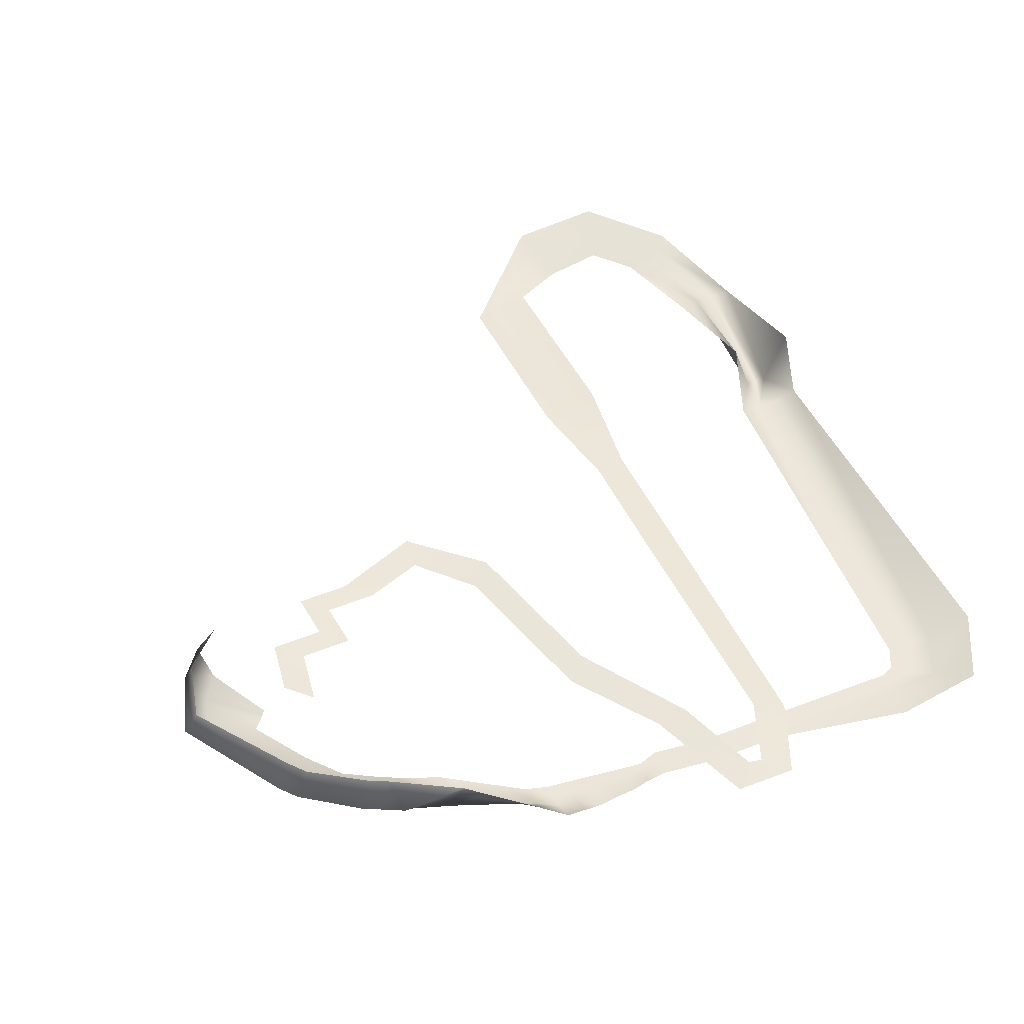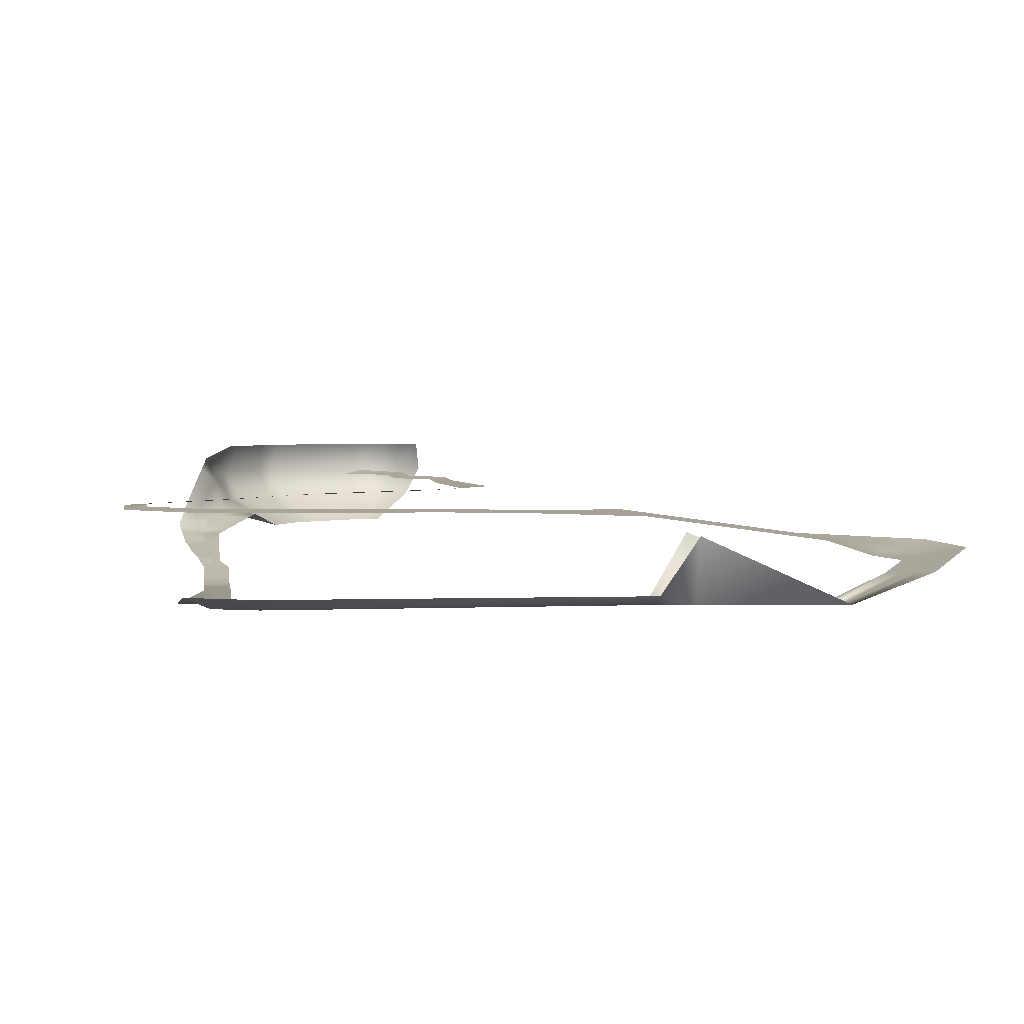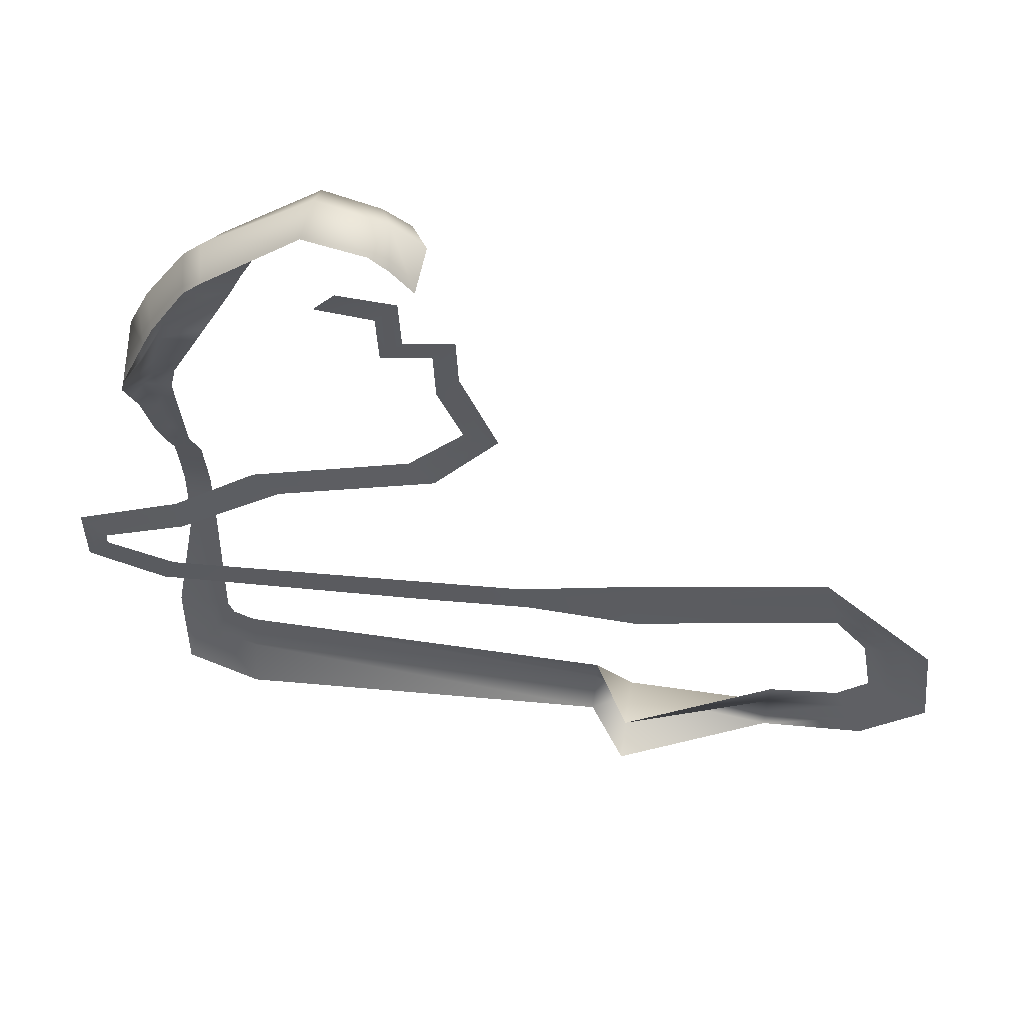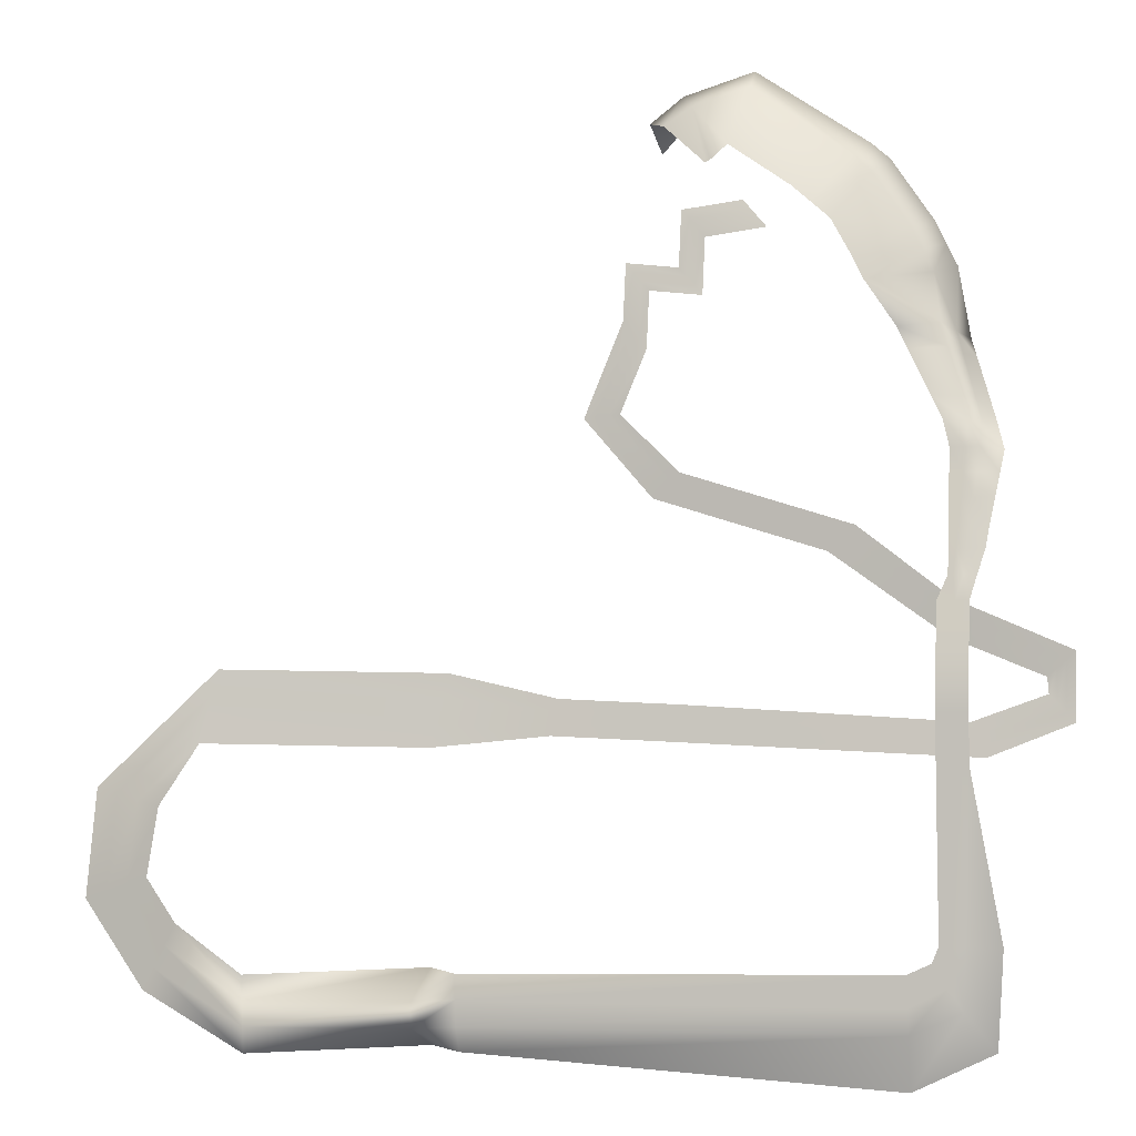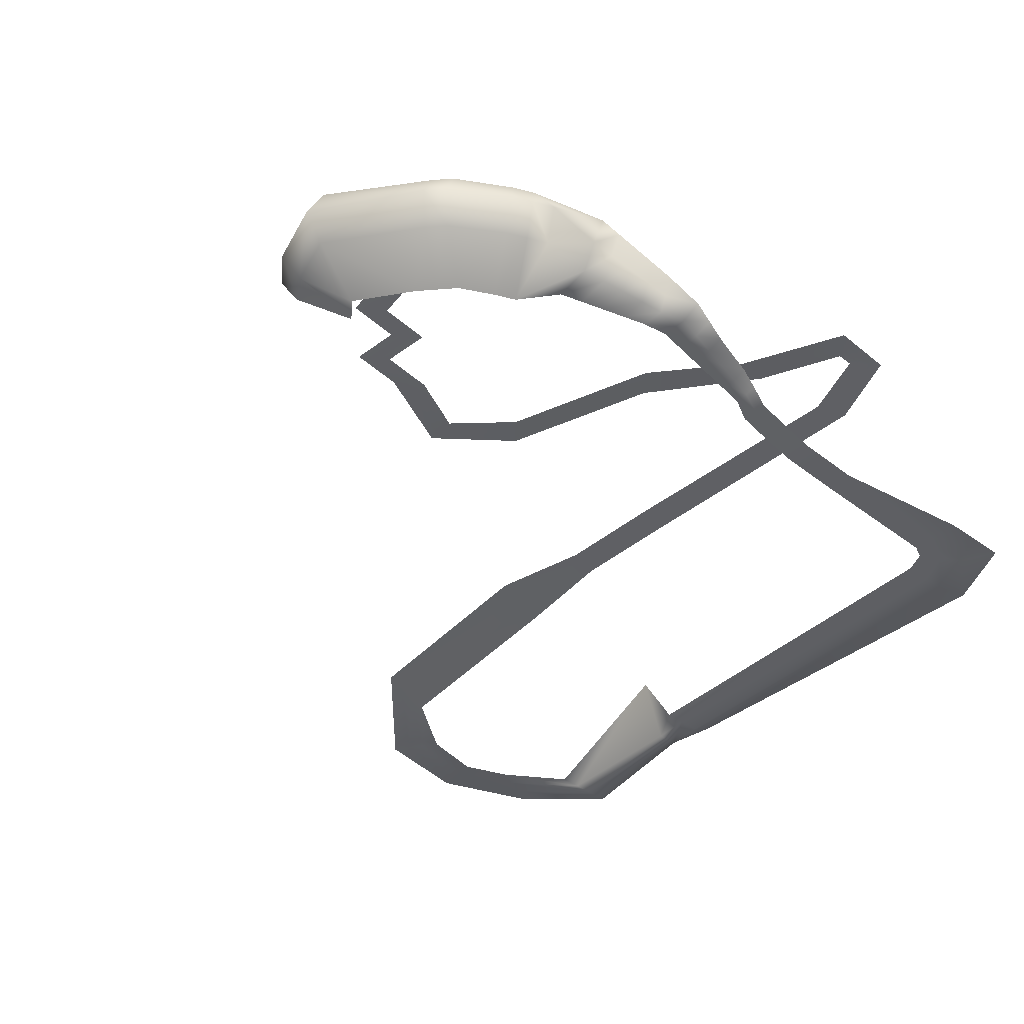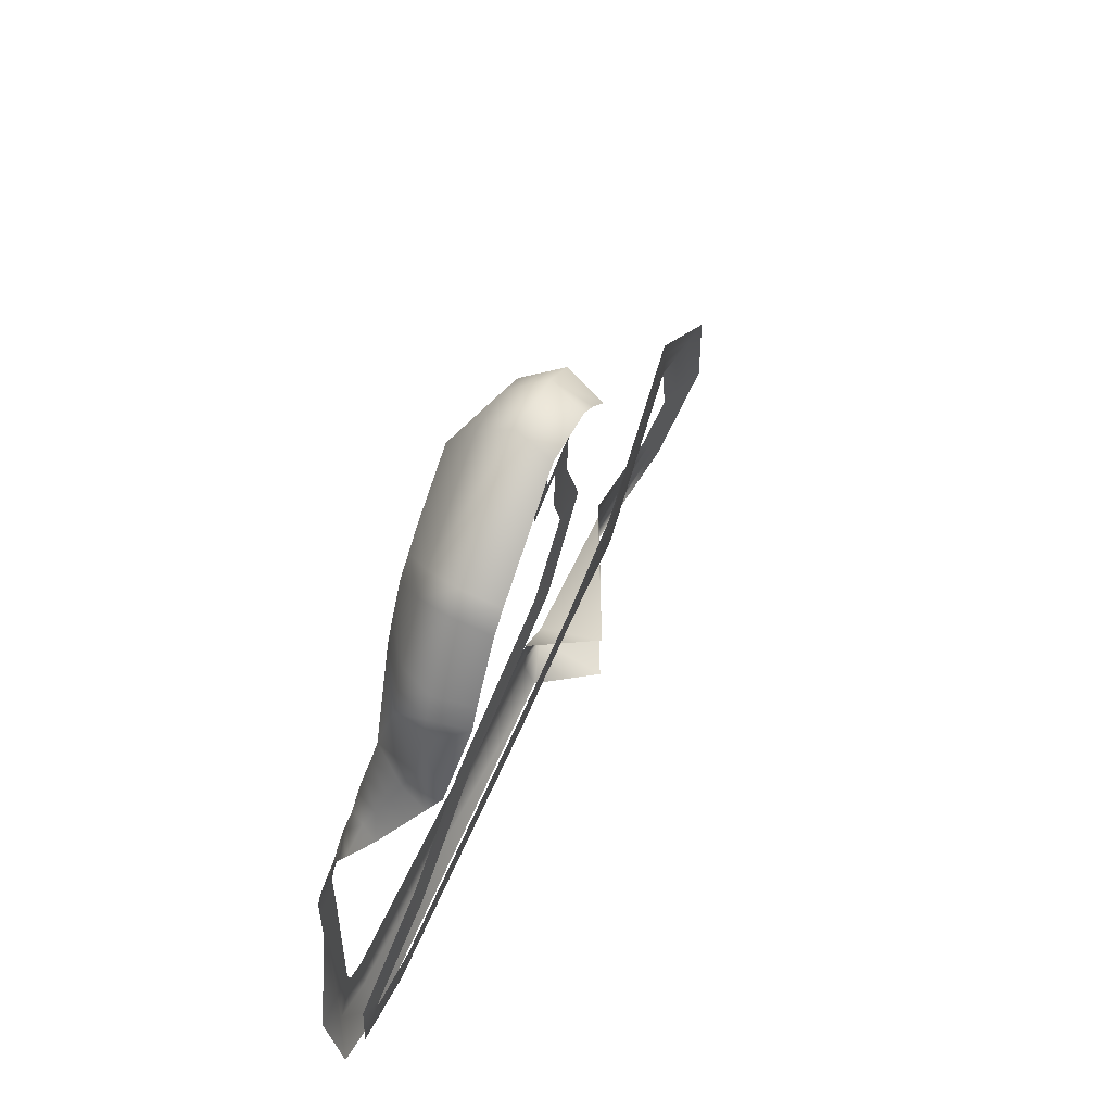
<metadata>
{"format":"obj","ext":"obj","renderer":"f3d","projection":"perspective","resolution":1024,"background":"white","views":[{"elev":52.6,"azim":67.1,"up":"+Y"},{"elev":3.0,"azim":171.4,"up":"+Y"},{"elev":52.1,"azim":-171.5,"up":"+Z"},{"elev":-2.2,"azim":12.2,"up":"+Z"},{"elev":-41.3,"azim":46.6,"up":"+Y"},{"elev":58.4,"azim":113.7,"up":"+Z"}]}
</metadata>
<code>
g default
v -321.4 65.67 764
v -383.8 114.1 822.5
v -410.9 162.5 835.8
v -402.9 210.9 804
v -314.8 65.67 767.9
v -346.7 114.1 847.2
v -365.7 162.5 870.8
v -371.8 210.9 838.6
v -292.6 65.66 787
v -270 114.1 869.4
v -270.9 162.5 899.7
v -346.1 210.9 859.3
v -211.5 65.66 731.1
v -138.9 114.1 776.3
v -119 162.5 799.1
v -262.3 210.9 878.7
v -186.7 65.66 709.4
v -114.1 114.1 754.6
v -94.18 162.5 777.4
v -127 210.9 777.9
v -161.8 65.66 687.8
v -64.44 114.1 681.6
v -37.21 162.5 694.9
v -102.1 210.9 756.2
v -134.5 65.66 638.8
v -50.03 114.1 652
v -22.81 162.5 665.2
v -52.83 210.9 678.4
v -120.1 65.65 609.1
v -35.63 114.1 622.3
v -8.402 162.5 635.5
v -38.43 210.9 648.7
v -81.09 89.91 550.9
v -25.06 94.92 555.5
v -9.402 149.8 549.8
v 6.255 191.6 544.9
v -66.37 83.97 521
v -16.44 88.97 523.3
v -0.7869 135.3 520.5
v 14.87 172.9 518
v -51.64 78.02 491.1
v -7.828 83.03 491.1
v 7.828 120.8 491.1
v 23.49 154.2 491.1
v -36.91 72.08 461.3
v 0.7869 77.08 459
v 16.44 106.2 461.8
v 32.1 135.5 464.3
v -22.19 66.13 431.4
v 9.402 71.14 426.8
v 25.06 91.72 432.5
v 40.72 116.7 437.4
v -13.35 63.95 394.6
v 7.039 63.95 394.3
v 24.96 63.95 394
v 54.06 81.28 391.5
v -13.35 56.76 362.4
v 4.281 56.76 362.2
v 21.25 56.76 362.1
v 48.98 67.98 361.8
v -13.35 49.57 330.2
v 1.524 49.57 330.1
v 17.53 49.57 330.1
v 43.9 54.68 332
v -13.35 42.37 298
v -1.233 42.37 298.1
v 13.81 42.37 298.1
v 37.22 48.31 298.2
v -13.35 35.18 265.8
v -3.991 35.18 266
v 10.1 35.18 266.2
v 32.14 41.12 266.4
v -13.35 27.99 233.6
v -6.748 27.99 233.9
v 6.379 27.99 234.2
v 22.42 33.92 234.7
v -27.11 20.8 201.5
v -4.448 20.8 201.5
v 4.448 20.8 201.5
v 13.35 20.8 201.5
v -27.11 13.6 169.3
v -4.448 13.6 169.3
v 4.448 13.6 169.3
v 13.35 13.6 169.3
v -27.11 6.41 137.1
v -4.448 6.41 137.1
v 4.448 6.41 137.1
v 13.35 6.41 137.1
v -27.11 -0 98.94
v -4.448 -0 98.94
v 4.448 -0 98.94
v 13.35 -0 98.94
v -27.11 -0 65.96
v -4.448 -0 65.96
v 4.448 -0 65.96
v 13.35 -0 65.96
v -27.11 -0 32.98
v -4.448 -0 32.98
v 4.448 -0 32.98
v 13.35 -0 32.98
v -27.11 0 0
v -4.448 0 0
v 4.448 0 0
v 13.35 0 0
v -24.67 0 -220.8
v -8.223 0 -220.8
v 8.223 0 -220.8
v 53.64 0 -220.8
v -33.32 0 -241.4
v -13.65 0 -270.8
v 6.026 0 -300.2
v 45.14 21.36 -350.8
v -64.51 0 -256.1
v -63.54 0 -296.7
v -62.58 0 -330.3
v -61.61 21.36 -402.3
v -633.9 0 -267.1
v -632.9 0 -300.7
v -631.9 0 -334.2
v -631 15.72 -367.8
v -691.9 101.5 -271.1
v -690.9 0 -304.6
v -690 0 -338.2
v -689 101.5 -371.7
v -916.3 0 -275
v -915.3 0 -308.6
v -914.3 0 -342.2
v -913.4 -4e-06 -375.7
v -1018 33.06 -214.3
v -1034 35.61 -243.9
v -1050 38.16 -273.4
v -1066 40.7 -302.9
v -1064 46.78 -156
v -1095 53.95 -166.4
v -1126 61.13 -176.7
v -1157 68.3 -187
v -1048 47.06 -62.77
v -1080 55.16 -55.02
v -1111 63.26 -47.27
v -1143 71.37 -39.52
v -998.6 66.38 19.5
v -990.8 68.71 52.04
v -982.9 71.05 84.59
v -975 73.38 117.1
v -695.5 108.9 14.46
v -687.7 111.2 47
v -679.8 113.5 79.55
v -671.9 115.9 112.1
v -534.6 114 30.55
v -531.2 115.1 46.61
v -527.8 116.2 62.67
v -524.4 117.3 78.73
v -374.9 117.5 23.57
v -371.5 118.6 39.63
v -368.1 119.7 55.68
v -364.7 120.8 71.74
v 27.03 120.9 5.52
v 20.3 122 20.48
v 13.57 123.1 35.45
v 6.834 124.2 50.42
v 138.1 124.3 49.96
v 126.9 125.4 61.99
v 115.8 126.5 74.02
v 104.6 127.6 86.06
v 138.6 127.8 141
v 126.5 128.9 129.9
v 114.5 129.9 118.7
v 102.4 131 107.6
v -14.18 131.2 206.6
v -15.86 132.3 190.2
v -17.53 133.4 173.9
v -19.21 134.5 157.6
v -138.9 134.6 302.4
v -150.9 135.7 291.2
v -162.9 136.8 280
v -174.9 137.9 268.8
v -368 138 373.4
v -380 139.1 362.2
v -392 140.2 351
v -404 141.3 339.8
v -446.6 138.6 450.6
v -463 139.7 449
v -479.3 140.8 447.4
v -495.6 141.9 445.9
v -412.5 144.9 537
v -423.2 146 549.5
v -433.8 147.1 562.1
v -444.5 148.2 574.6
v -409.7 148.3 613.7
v -420.3 149.4 626.2
v -431 150.5 638.8
v -441.6 151.6 651.3
v -339.5 151.8 606.2
v -350.1 152.9 618.7
v -360.8 153.9 631.3
v -371.4 155 643.8
v -336.6 155.2 682.9
v -347.2 156.3 695.4
v -357.9 157.4 708
v -368.6 158.5 720.5
v -255.4 157.3 694
v -266.1 159.3 706.5
v -276.7 161.2 719.1
v -287.4 163.2 731.6
g pPlane1
f 2 6 1
f 1 6 5
f 3 7 2
f 2 7 6
f 3 4 7
f 7 4 8
f 5 6 9
f 9 6 10
f 7 11 6
f 6 11 10
f 8 12 7
f 7 12 11
f 9 10 13
f 13 10 14
f 10 11 14
f 14 11 15
f 12 16 11
f 11 16 15
f 13 14 17
f 17 14 18
f 14 15 18
f 18 15 19
f 16 20 15
f 15 20 19
f 17 18 21
f 21 18 22
f 18 19 22
f 22 19 23
f 20 24 19
f 19 24 23
f 21 22 25
f 25 22 26
f 22 23 26
f 26 23 27
f 24 28 23
f 23 28 27
f 25 26 29
f 29 26 30
f 26 27 30
f 30 27 31
f 28 32 27
f 27 32 31
f 30 34 29
f 29 34 33
f 31 35 30
f 30 35 34
f 35 31 36
f 31 32 36
f 34 38 33
f 33 38 37
f 35 39 34
f 34 39 38
f 36 40 35
f 35 40 39
f 38 42 37
f 37 42 41
f 39 43 38
f 38 43 42
f 40 44 39
f 39 44 43
f 42 46 41
f 41 46 45
f 43 47 42
f 42 47 46
f 44 48 43
f 43 48 47
f 46 50 45
f 45 50 49
f 47 51 46
f 46 51 50
f 48 52 47
f 47 52 51
f 50 54 49
f 49 54 53
f 51 55 50
f 50 55 54
f 52 56 51
f 51 56 55
f 54 58 53
f 53 58 57
f 55 59 54
f 54 59 58
f 56 60 55
f 55 60 59
f 58 62 57
f 57 62 61
f 59 63 58
f 58 63 62
f 60 64 59
f 59 64 63
f 62 66 61
f 61 66 65
f 63 67 62
f 62 67 66
f 64 68 63
f 63 68 67
f 66 70 65
f 65 70 69
f 67 71 66
f 66 71 70
f 68 72 67
f 67 72 71
f 70 74 69
f 69 74 73
f 71 75 70
f 70 75 74
f 72 76 71
f 71 76 75
f 74 78 73
f 73 78 77
f 74 75 78
f 78 75 79
f 76 80 75
f 75 80 79
f 77 78 81
f 81 78 82
f 78 79 82
f 82 79 83
f 79 80 83
f 83 80 84
f 81 82 85
f 85 82 86
f 82 83 86
f 86 83 87
f 83 84 87
f 87 84 88
f 85 86 89
f 89 86 90
f 86 87 90
f 90 87 91
f 87 88 91
f 91 88 92
f 89 90 93
f 93 90 94
f 90 91 94
f 94 91 95
f 91 92 95
f 95 92 96
f 93 94 97
f 97 94 98
f 94 95 98
f 98 95 99
f 95 96 99
f 99 96 100
f 97 98 101
f 101 98 102
f 98 99 102
f 102 99 103
f 99 100 103
f 103 100 104
f 102 106 101
f 101 106 105
f 102 103 106
f 106 103 107
f 103 104 107
f 107 104 108
f 106 110 105
f 105 110 109
f 107 111 106
f 106 111 110
f 111 107 112
f 107 108 112
f 110 114 109
f 109 114 113
f 111 115 110
f 110 115 114
f 112 116 111
f 111 116 115
f 114 118 113
f 113 118 117
f 115 119 114
f 114 119 118
f 116 120 115
f 115 120 119
f 118 122 117
f 117 122 121
f 119 123 118
f 118 123 122
f 119 120 123
f 123 120 124
f 125 121 126
f 121 122 126
f 123 127 122
f 122 127 126
f 127 123 128
f 123 124 128
f 130 129 126
f 125 126 129
f 131 130 127
f 126 127 130
f 132 131 128
f 127 128 131
f 129 130 133
f 133 130 134
f 130 131 134
f 134 131 135
f 131 132 135
f 135 132 136
f 133 134 137
f 137 134 138
f 134 135 138
f 138 135 139
f 135 136 139
f 139 136 140
f 142 141 138
f 137 138 141
f 138 139 142
f 142 139 143
f 139 140 143
f 143 140 144
f 141 142 145
f 145 142 146
f 142 143 146
f 146 143 147
f 143 144 147
f 147 144 148
f 145 146 149
f 149 146 150
f 146 147 150
f 150 147 151
f 147 148 151
f 151 148 152
f 149 150 153
f 153 150 154
f 150 151 154
f 154 151 155
f 151 152 155
f 155 152 156
f 153 154 157
f 157 154 158
f 154 155 158
f 158 155 159
f 155 156 159
f 159 156 160
f 157 158 161
f 161 158 162
f 158 159 162
f 162 159 163
f 159 160 163
f 163 160 164
f 161 162 165
f 165 162 166
f 162 163 166
f 166 163 167
f 163 164 167
f 167 164 168
f 165 166 169
f 169 166 170
f 166 167 170
f 170 167 171
f 167 168 171
f 171 168 172
f 169 170 173
f 173 170 174
f 170 171 174
f 174 171 175
f 171 172 175
f 175 172 176
f 173 174 177
f 177 174 178
f 174 175 178
f 178 175 179
f 175 176 179
f 179 176 180
f 177 178 181
f 181 178 182
f 178 179 182
f 182 179 183
f 179 180 183
f 183 180 184
f 181 182 185
f 185 182 186
f 182 183 186
f 186 183 187
f 183 184 187
f 187 184 188
f 185 186 189
f 189 186 190
f 186 187 190
f 190 187 191
f 187 188 191
f 191 188 192
f 189 190 193
f 193 190 194
f 190 191 194
f 194 191 195
f 191 192 195
f 195 192 196
f 193 194 197
f 197 194 198
f 194 195 198
f 198 195 199
f 195 196 199
f 199 196 200
f 197 198 201
f 201 198 202
f 198 199 202
f 202 199 203
f 199 200 203
f 203 200 204

</code>
